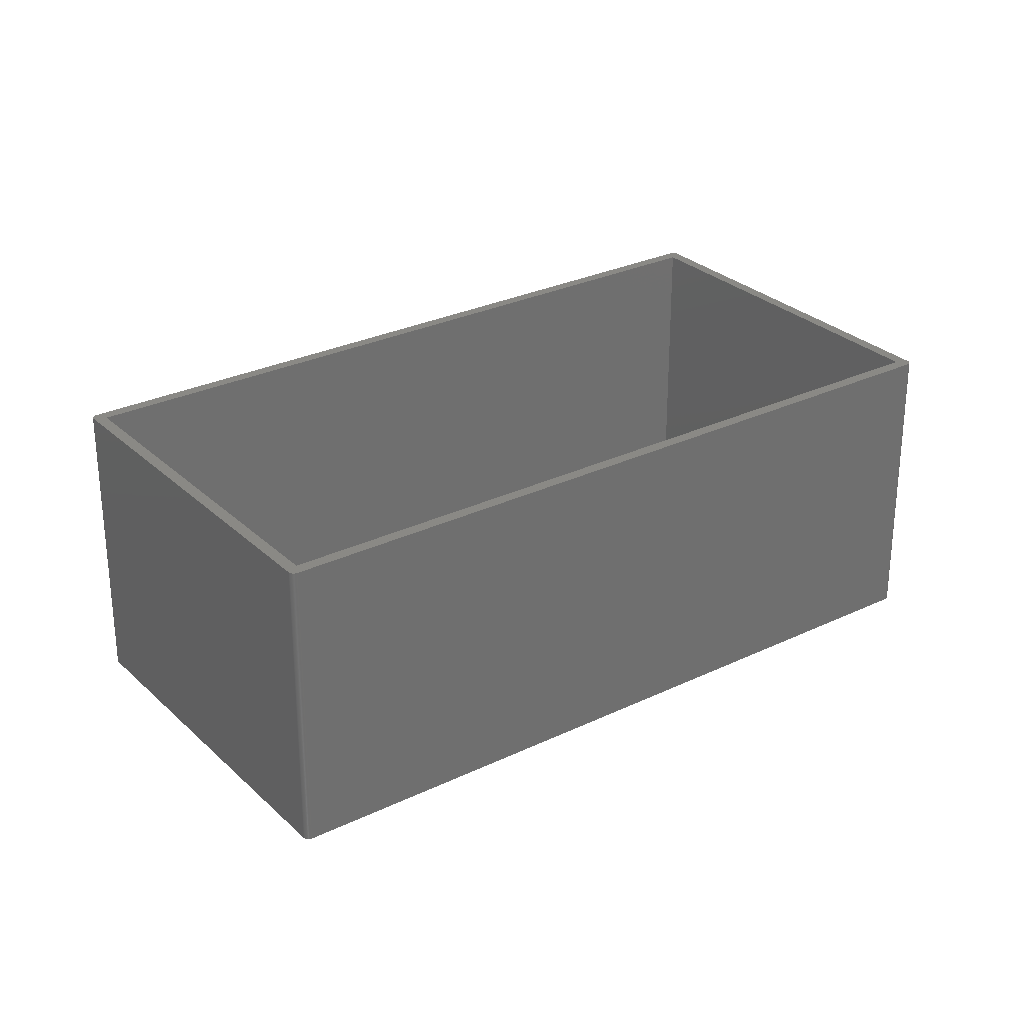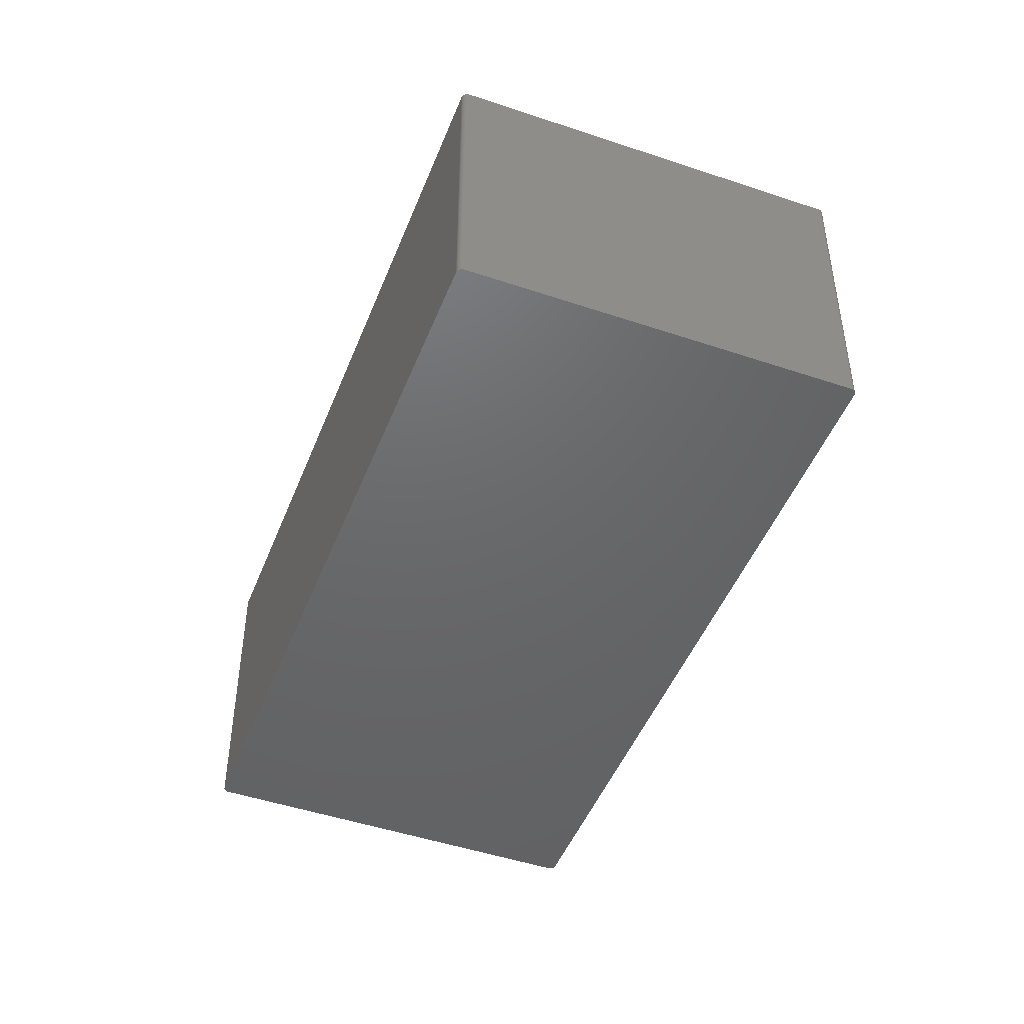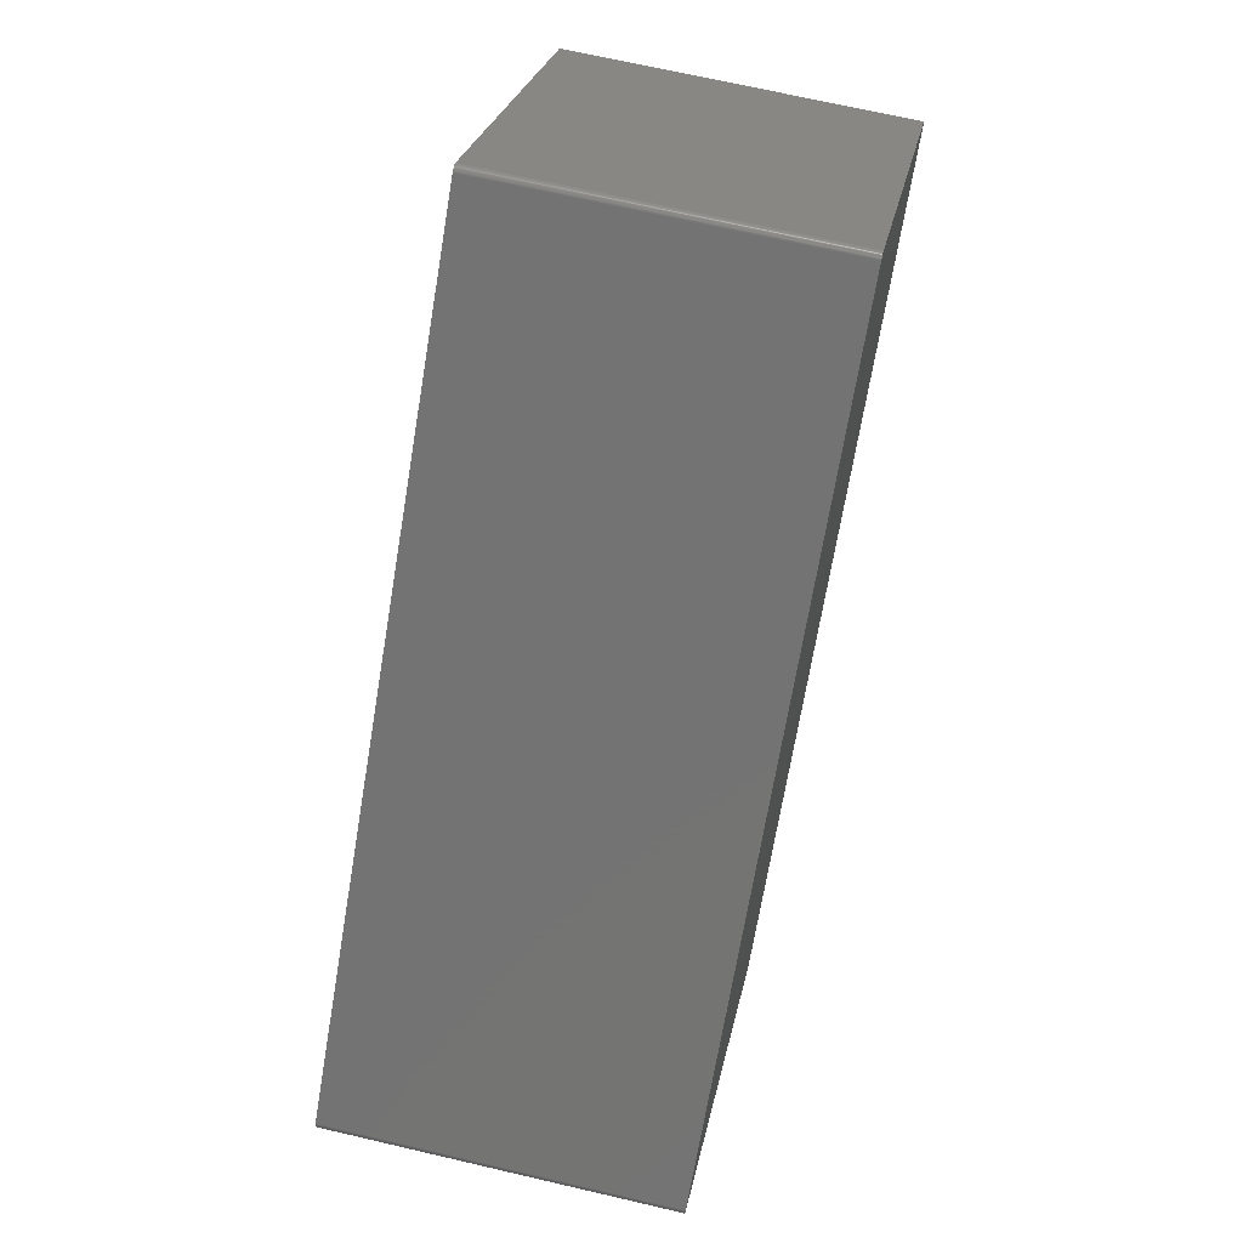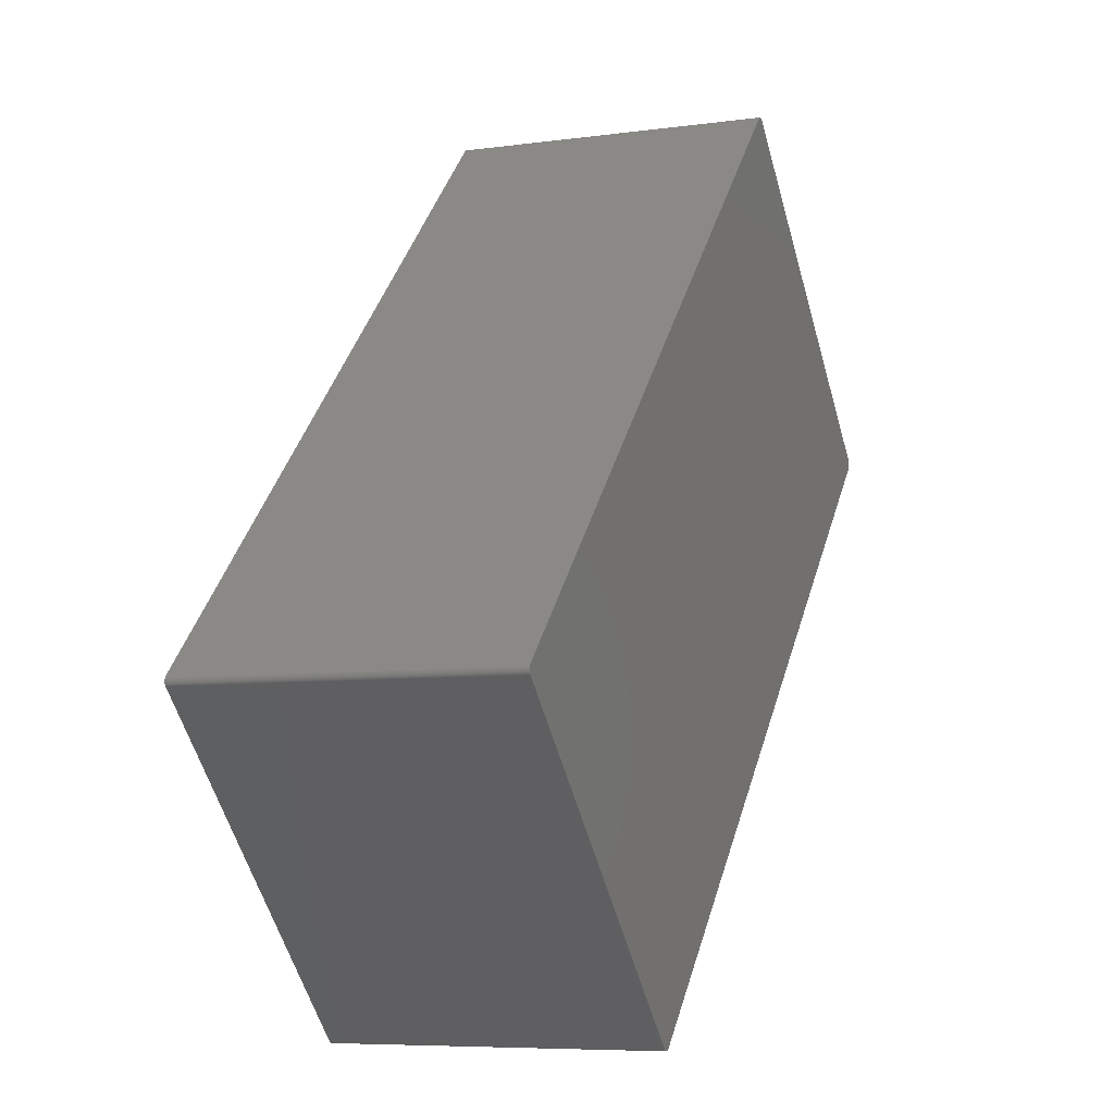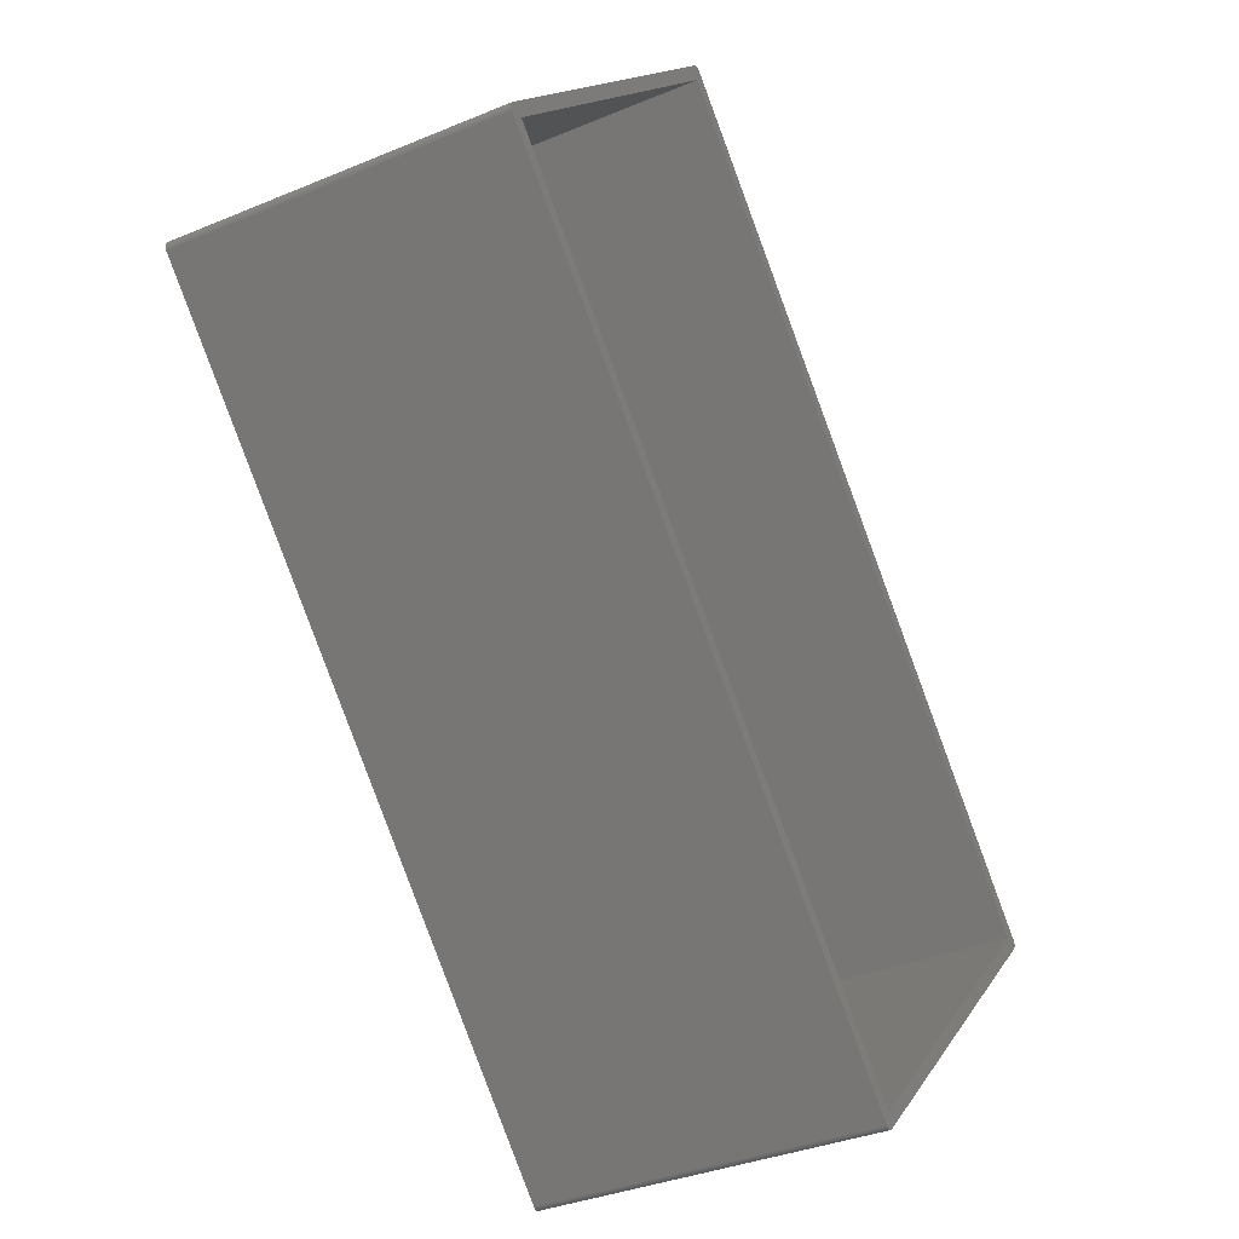
<metadata>
{"format":"stl","ext":"stl","renderer":"f3d","projection":"perspective","resolution":1024,"background":"white","views":[{"elev":28.4,"azim":-81.0,"up":"+Z"},{"elev":-47.3,"azim":24.1,"up":"+Z"},{"elev":68.0,"azim":103.2,"up":"+Y"},{"elev":-7.0,"azim":112.1,"up":"+Y"},{"elev":-34.5,"azim":-60.6,"up":"+Y"}]}
</metadata>
<code>
# stl→obj: 272 verts, 540 faces
v 22.38 -70.27 -25
v 22.43 -70.28 25
v 22.38 -70.27 25
v 22.43 -70.28 -25
v -23.22 70.1 -25
v -23.26 70.07 25
v -23.22 70.1 25
v -23.26 70.07 -25
v 70.3 -22.58 25
v 70.3 -22.68 25
v 70.3 -22.63 25
v 70.29 -22.53 25
v 70.29 -22.73 25
v 70.29 -22.48 25
v 70.29 -22.77 25
v 70.28 -22.43 25
v 70.28 -22.82 25
v 70.27 -22.38 25
v 70.27 -22.87 25
v 70.25 -22.34 25
v 70.25 -22.92 25
v 70.24 -22.29 25
v 70.24 -22.96 25
v 70.22 -22.24 25
v 70.22 -23.01 25
v 70.2 -22.2 25
v 70.2 -23.05 25
v 70.18 -22.16 25
v 70.18 -23.1 25
v 70.15 -22.11 25
v 70.15 -23.14 25
v 70.13 -22.07 25
v 70.13 -23.18 25
v 70.1 -22.03 25
v 70.1 -23.22 25
v 70.07 -21.99 25
v 70.07 -23.26 25
v 70.04 -21.96 25
v 70.04 -23.3 25
v 70 -21.92 25
v 70 -23.33 25
v 67.88 -22.63 25
v -21.92 70 25
v -22.63 67.88 25
v -21.96 70.04 25
v -21.99 70.07 25
v -22.03 70.1 25
v -22.07 70.13 25
v -22.11 70.15 25
v -22.16 70.18 25
v -22.2 70.2 25
v -22.24 70.22 25
v -22.29 70.24 25
v -22.34 70.25 25
v -22.38 70.27 25
v -22.43 70.28 25
v -22.48 70.29 25
v -22.53 70.29 25
v -22.58 70.3 25
v -22.63 70.3 25
v -22.68 70.3 25
v -22.73 70.29 25
v -22.77 70.29 25
v -22.82 70.28 25
v -22.87 70.27 25
v -22.92 70.25 25
v -22.96 70.24 25
v -23.01 70.22 25
v -23.05 70.2 25
v -23.1 70.18 25
v -23.14 70.15 25
v -23.18 70.13 25
v -23.3 70.04 25
v -23.33 70 25
v -67.88 22.63 25
v -70 23.33 25
v 23.33 -70 25
v 22.63 -67.88 25
v 23.3 -70.04 25
v 23.26 -70.07 25
v 23.22 -70.1 25
v 23.18 -70.13 25
v 23.14 -70.15 25
v 23.1 -70.18 25
v 23.05 -70.2 25
v 23.01 -70.22 25
v 22.96 -70.24 25
v 22.92 -70.25 25
v 22.87 -70.27 25
v 22.82 -70.28 25
v 22.77 -70.29 25
v 22.73 -70.29 25
v 22.68 -70.3 25
v 22.63 -70.3 25
v 22.58 -70.3 25
v 22.53 -70.29 25
v 22.48 -70.29 25
v 22.34 -70.25 25
v 22.29 -70.24 25
v 22.24 -70.22 25
v 22.2 -70.2 25
v 22.16 -70.18 25
v 22.11 -70.15 25
v 22.07 -70.13 25
v 22.03 -70.1 25
v 21.99 -70.07 25
v 21.96 -70.04 25
v 21.92 -70 25
v -70 21.92 25
v -70.04 23.3 25
v -70.04 21.96 25
v -70.07 23.26 25
v -70.07 21.99 25
v -70.1 23.22 25
v -70.1 22.03 25
v -70.13 23.18 25
v -70.13 22.07 25
v -70.15 23.14 25
v -70.15 22.11 25
v -70.18 23.1 25
v -70.18 22.16 25
v -70.2 23.05 25
v -70.2 22.2 25
v -70.22 23.01 25
v -70.22 22.24 25
v -70.24 22.96 25
v -70.24 22.29 25
v -70.25 22.92 25
v -70.25 22.34 25
v -70.27 22.87 25
v -70.27 22.38 25
v -70.28 22.82 25
v -70.28 22.43 25
v -70.29 22.77 25
v -70.29 22.48 25
v -70.29 22.73 25
v -70.29 22.53 25
v -70.3 22.68 25
v -70.3 22.58 25
v -70.3 22.63 25
v 21.92 -70 -25
v -70 21.92 -25
v 70 -23.33 -25
v 23.33 -70 -25
v 22.77 -70.29 -25
v 22.82 -70.28 -25
v 22.63 -70.3 -25
v 22.68 -70.3 -25
v 22.48 -70.29 -25
v 22.07 -70.13 -25
v 22.11 -70.15 -25
v 70.28 -22.82 -25
v 70.27 -22.87 -25
v -23.14 70.15 -25
v -23.18 70.13 -25
v -70 23.33 -25
v -23.33 70 -25
v 23.3 -70.04 -25
v 23.1 -70.18 -25
v 23.14 -70.15 -25
v 22.87 -70.27 -25
v 22.73 -70.29 -25
v 22.58 -70.3 -25
v 22.24 -70.22 -25
v 22.29 -70.24 -25
v 22.34 -70.25 -25
v -21.92 70 -25
v 70 -21.92 -25
v -70.07 21.99 -25
v -70.1 22.03 -25
v 23.26 -70.07 -25
v 23.22 -70.1 -25
v 22.53 -70.29 -25
v 22.2 -70.2 -25
v 21.96 -70.04 -25
v 70.3 -22.68 -25
v 70.3 -22.58 -25
v 70.3 -22.63 -25
v 70.29 -22.73 -25
v 70.29 -22.53 -25
v 70.29 -22.77 -25
v 70.29 -22.48 -25
v 70.28 -22.43 -25
v 70.27 -22.38 -25
v 70.25 -22.92 -25
v 70.25 -22.34 -25
v 70.24 -22.96 -25
v 70.24 -22.29 -25
v 70.22 -23.01 -25
v 70.22 -22.24 -25
v 70.2 -23.05 -25
v 70.2 -22.2 -25
v 70.18 -23.1 -25
v 70.18 -22.16 -25
v 70.15 -23.14 -25
v 70.15 -22.11 -25
v 70.13 -23.18 -25
v 70.13 -22.07 -25
v 70.1 -23.22 -25
v 70.1 -22.03 -25
v 70.07 -23.26 -25
v 70.07 -21.99 -25
v 70.04 -23.3 -25
v 70.04 -21.96 -25
v 23.18 -70.13 -25
v 23.05 -70.2 -25
v 23.01 -70.22 -25
v 22.96 -70.24 -25
v 22.92 -70.25 -25
v 22.16 -70.18 -25
v 22.03 -70.1 -25
v 21.99 -70.07 -25
v -21.96 70.04 -25
v -21.99 70.07 -25
v -22.03 70.1 -25
v -22.07 70.13 -25
v -22.11 70.15 -25
v -22.16 70.18 -25
v -22.2 70.2 -25
v -22.24 70.22 -25
v -22.29 70.24 -25
v -22.34 70.25 -25
v -22.38 70.27 -25
v -22.43 70.28 -25
v -22.48 70.29 -25
v -22.53 70.29 -25
v -22.58 70.3 -25
v -22.63 70.3 -25
v -22.68 70.3 -25
v -22.73 70.29 -25
v -22.77 70.29 -25
v -22.82 70.28 -25
v -22.87 70.27 -25
v -22.92 70.25 -25
v -22.96 70.24 -25
v -23.01 70.22 -25
v -23.05 70.2 -25
v -23.1 70.18 -25
v -23.3 70.04 -25
v -70.04 21.96 -25
v -70.04 23.3 -25
v -70.07 23.26 -25
v -70.1 23.22 -25
v -70.13 22.07 -25
v -70.13 23.18 -25
v -70.15 22.11 -25
v -70.15 23.14 -25
v -70.18 22.16 -25
v -70.18 23.1 -25
v -70.2 22.2 -25
v -70.2 23.05 -25
v -70.22 22.24 -25
v -70.22 23.01 -25
v -70.24 22.29 -25
v -70.24 22.96 -25
v -70.25 22.34 -25
v -70.25 22.92 -25
v -70.27 22.38 -25
v -70.27 22.87 -25
v -70.28 22.43 -25
v -70.28 22.82 -25
v -70.29 22.48 -25
v -70.29 22.77 -25
v -70.29 22.53 -25
v -70.29 22.73 -25
v -70.3 22.58 -25
v -70.3 22.68 -25
v -70.3 22.63 -25
v -67.88 22.63 -22
v 22.63 -67.88 -22
v 67.88 -22.63 -22
v -22.63 67.88 -22
f 1 2 3
f 2 1 4
f 5 6 7
f 6 5 8
f 9 10 11
f 12 10 9
f 12 13 10
f 14 13 12
f 14 15 13
f 16 15 14
f 16 17 15
f 18 17 16
f 18 19 17
f 20 19 18
f 20 21 19
f 22 21 20
f 22 23 21
f 24 23 22
f 24 25 23
f 26 25 24
f 26 27 25
f 28 27 26
f 28 29 27
f 30 29 28
f 30 31 29
f 32 31 30
f 32 33 31
f 34 33 32
f 34 35 33
f 36 35 34
f 36 37 35
f 38 37 36
f 38 39 37
f 40 39 38
f 40 41 39
f 40 42 41
f 43 42 40
f 44 43 45
f 44 45 46
f 44 46 47
f 44 47 48
f 44 48 49
f 44 49 50
f 44 50 51
f 44 51 52
f 44 52 53
f 44 53 54
f 44 54 55
f 44 55 56
f 44 56 57
f 44 57 58
f 44 58 59
f 44 59 60
f 43 44 42
f 61 44 60
f 62 44 61
f 63 44 62
f 64 44 63
f 65 44 64
f 66 44 65
f 67 44 66
f 68 44 67
f 69 44 68
f 70 44 69
f 71 44 70
f 72 44 71
f 7 44 72
f 6 44 7
f 73 44 6
f 74 44 73
f 74 75 44
f 75 74 76
f 42 77 41
f 78 77 42
f 77 78 79
f 79 78 80
f 80 78 81
f 81 78 82
f 82 78 83
f 83 78 84
f 84 78 85
f 85 78 86
f 86 78 87
f 87 78 88
f 88 78 89
f 89 78 90
f 90 78 91
f 91 78 92
f 92 78 93
f 78 94 93
f 78 95 94
f 78 96 95
f 78 97 96
f 78 2 97
f 78 3 2
f 78 98 3
f 78 99 98
f 78 100 99
f 78 101 100
f 78 102 101
f 78 103 102
f 78 104 103
f 78 105 104
f 78 106 105
f 78 107 106
f 78 108 107
f 75 108 78
f 109 75 76
f 75 109 108
f 110 109 76
f 110 111 109
f 112 111 110
f 112 113 111
f 114 113 112
f 114 115 113
f 116 115 114
f 116 117 115
f 118 117 116
f 118 119 117
f 120 119 118
f 120 121 119
f 122 121 120
f 122 123 121
f 124 123 122
f 124 125 123
f 126 125 124
f 126 127 125
f 128 127 126
f 128 129 127
f 130 129 128
f 130 131 129
f 132 131 130
f 132 133 131
f 134 133 132
f 134 135 133
f 136 135 134
f 136 137 135
f 138 137 136
f 138 139 137
f 139 138 140
f 141 109 142
f 109 141 108
f 77 143 41
f 143 77 144
f 145 90 91
f 90 145 146
f 147 93 94
f 93 147 148
f 4 97 2
f 97 4 149
f 150 103 104
f 103 150 151
f 19 152 17
f 152 19 153
f 154 72 71
f 72 154 155
f 156 74 157
f 74 156 76
f 158 77 79
f 77 158 144
f 159 83 84
f 83 159 160
f 146 89 90
f 89 146 161
f 162 91 92
f 91 162 145
f 163 94 95
f 94 163 147
f 164 99 100
f 99 164 165
f 166 3 98
f 3 166 1
f 165 98 99
f 98 165 166
f 40 167 43
f 167 40 168
f 169 115 170
f 115 169 113
f 171 79 80
f 79 171 158
f 172 80 81
f 80 172 171
f 173 95 96
f 95 173 163
f 174 100 101
f 100 174 164
f 141 107 108
f 107 141 175
f 176 177 178
f 179 177 176
f 179 180 177
f 181 180 179
f 181 182 180
f 152 182 181
f 152 183 182
f 153 183 152
f 153 184 183
f 185 184 153
f 185 186 184
f 187 186 185
f 187 188 186
f 189 188 187
f 189 190 188
f 191 190 189
f 191 192 190
f 193 192 191
f 193 194 192
f 195 194 193
f 195 196 194
f 197 196 195
f 197 198 196
f 199 198 197
f 199 200 198
f 201 200 199
f 201 202 200
f 203 202 201
f 203 204 202
f 143 204 203
f 143 168 204
f 144 168 143
f 141 144 158
f 141 158 171
f 141 171 172
f 141 172 205
f 141 205 160
f 141 160 159
f 141 159 206
f 141 206 207
f 141 207 208
f 141 208 209
f 141 209 161
f 141 161 146
f 141 146 145
f 141 145 162
f 141 162 148
f 141 148 147
f 141 147 163
f 141 163 173
f 141 173 149
f 141 149 4
f 141 4 1
f 141 1 166
f 141 166 165
f 141 165 164
f 141 164 174
f 141 174 210
f 141 210 151
f 141 151 150
f 141 150 211
f 141 211 212
f 141 212 175
f 144 141 168
f 141 167 168
f 142 167 141
f 157 167 142
f 167 157 213
f 213 157 214
f 214 157 215
f 215 157 216
f 216 157 217
f 217 157 218
f 218 157 219
f 219 157 220
f 220 157 221
f 221 157 222
f 222 157 223
f 224 157 225
f 225 157 226
f 226 157 227
f 227 157 228
f 228 157 229
f 229 157 230
f 230 157 231
f 231 157 232
f 232 157 233
f 233 157 234
f 234 157 235
f 235 157 236
f 236 157 237
f 237 157 238
f 238 157 154
f 154 157 155
f 155 157 5
f 5 157 8
f 8 157 239
f 223 157 224
f 142 156 157
f 240 156 142
f 240 241 156
f 169 241 240
f 169 242 241
f 170 242 169
f 170 243 242
f 244 243 170
f 244 245 243
f 246 245 244
f 246 247 245
f 248 247 246
f 248 249 247
f 250 249 248
f 250 251 249
f 252 251 250
f 252 253 251
f 254 253 252
f 254 255 253
f 256 255 254
f 256 257 255
f 258 257 256
f 258 259 257
f 260 259 258
f 260 261 259
f 262 261 260
f 262 263 261
f 264 263 262
f 264 265 263
f 266 265 264
f 266 267 265
f 267 266 268
f 246 121 248
f 121 246 119
f 231 64 63
f 64 231 232
f 235 68 67
f 68 235 236
f 266 140 268
f 140 266 139
f 205 81 82
f 81 205 172
f 160 82 83
f 82 160 205
f 206 84 85
f 84 206 159
f 209 87 88
f 87 209 208
f 148 92 93
f 92 148 162
f 149 96 97
f 96 149 173
f 151 102 103
f 102 151 210
f 212 105 106
f 105 212 211
f 210 101 102
f 101 210 174
f 175 106 107
f 106 175 212
f 142 111 240
f 111 142 109
f 227 60 59
f 60 227 228
f 214 47 46
f 47 214 215
f 221 54 53
f 54 221 222
f 26 194 28
f 194 26 192
f 20 188 22
f 188 20 186
f 34 202 36
f 202 34 200
f 35 197 33
f 197 35 199
f 25 187 23
f 187 25 189
f 15 179 13
f 179 15 181
f 13 176 10
f 176 13 179
f 14 183 16
f 183 14 182
f 236 69 68
f 69 236 237
f 239 74 73
f 74 239 157
f 8 73 6
f 73 8 239
f 155 7 72
f 7 155 5
f 247 116 245
f 116 247 118
f 259 128 257
f 128 259 130
f 253 122 251
f 122 253 124
f 207 85 86
f 85 207 206
f 208 86 87
f 86 208 207
f 161 88 89
f 88 161 209
f 211 104 105
f 104 211 150
f 248 123 250
f 123 248 121
f 230 63 62
f 63 230 231
f 234 67 66
f 67 234 235
f 229 62 61
f 62 229 230
f 226 59 58
f 59 226 227
f 217 50 49
f 50 217 218
f 28 196 30
f 196 28 194
f 22 190 24
f 190 22 188
f 32 200 34
f 200 32 198
f 30 198 32
f 198 30 196
f 36 204 38
f 204 36 202
f 33 195 31
f 195 33 197
f 37 199 35
f 199 37 201
f 41 203 39
f 203 41 143
f 27 189 25
f 189 27 191
f 31 193 29
f 193 31 195
f 23 185 21
f 185 23 187
f 17 181 15
f 181 17 152
f 10 178 11
f 178 10 176
f 11 177 9
f 177 11 178
f 12 182 14
f 182 12 180
f 16 184 18
f 184 16 183
f 268 138 267
f 138 268 140
f 264 139 266
f 139 264 137
f 245 114 243
f 114 245 116
f 255 124 253
f 124 255 126
f 265 134 263
f 134 265 136
f 261 130 259
f 130 261 132
f 267 136 265
f 136 267 138
f 242 110 241
f 110 242 112
f 243 112 242
f 112 243 114
f 241 76 156
f 76 241 110
f 170 117 244
f 117 170 115
f 256 131 258
f 131 256 129
f 262 137 264
f 137 262 135
f 233 66 65
f 66 233 234
f 232 65 64
f 65 232 233
f 228 61 60
f 61 228 229
f 225 58 57
f 58 225 226
f 224 57 56
f 57 224 225
f 213 46 45
f 46 213 214
f 167 45 43
f 45 167 213
f 215 48 47
f 48 215 216
f 222 55 54
f 55 222 223
f 220 53 52
f 53 220 221
f 218 51 50
f 51 218 219
f 24 192 26
f 192 24 190
f 38 168 40
f 168 38 204
f 39 201 37
f 201 39 203
f 29 191 27
f 191 29 193
f 21 153 19
f 153 21 185
f 9 180 12
f 180 9 177
f 18 186 20
f 186 18 184
f 238 71 70
f 71 238 154
f 237 70 69
f 70 237 238
f 260 135 262
f 135 260 133
f 257 126 255
f 126 257 128
f 263 132 261
f 132 263 134
f 240 113 169
f 113 240 111
f 244 119 246
f 119 244 117
f 258 133 260
f 133 258 131
f 254 129 256
f 129 254 127
f 216 49 48
f 49 216 217
f 223 56 55
f 56 223 224
f 219 52 51
f 52 219 220
f 251 120 249
f 120 251 122
f 249 118 247
f 118 249 120
f 250 125 252
f 125 250 123
f 252 127 254
f 127 252 125
f 78 269 75
f 269 78 270
f 271 44 272
f 44 271 42
f 75 272 44
f 272 75 269
f 272 270 271
f 270 272 269
f 270 42 271
f 42 270 78

</code>
